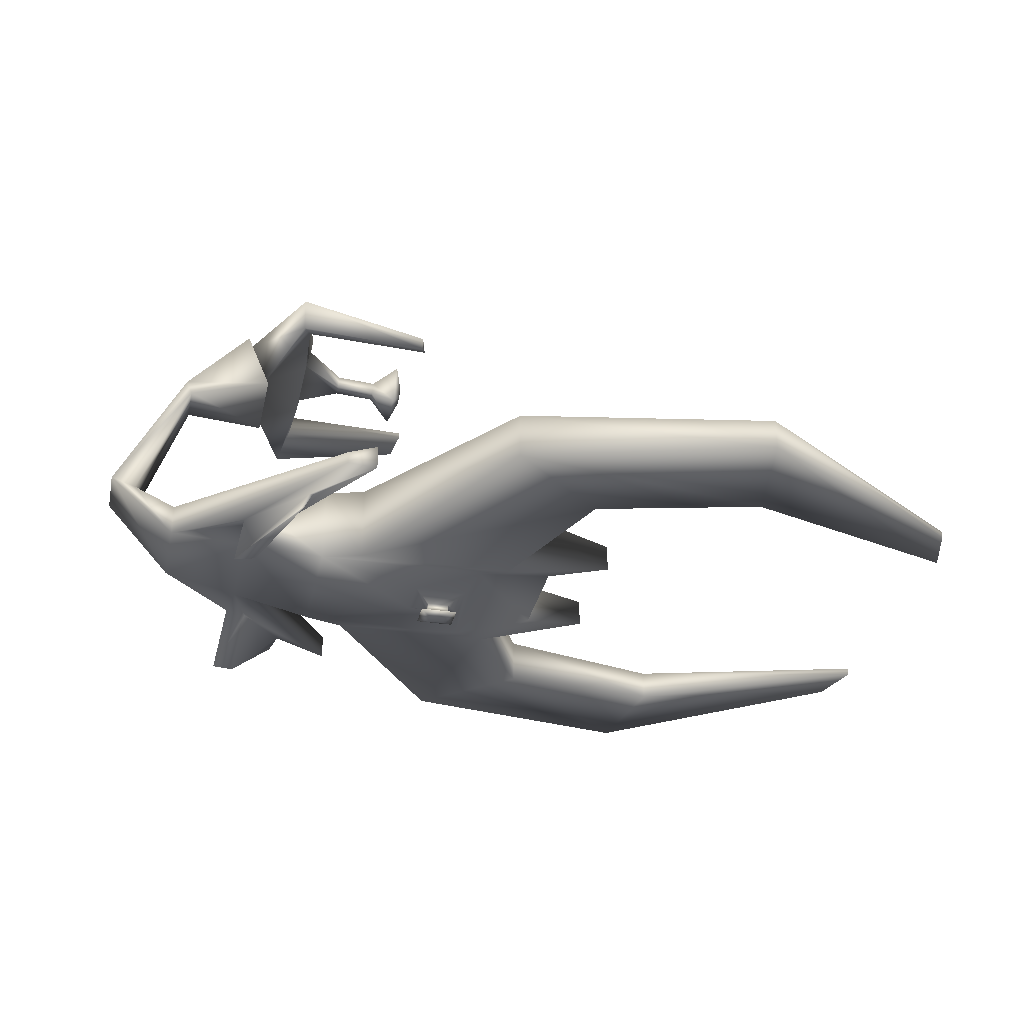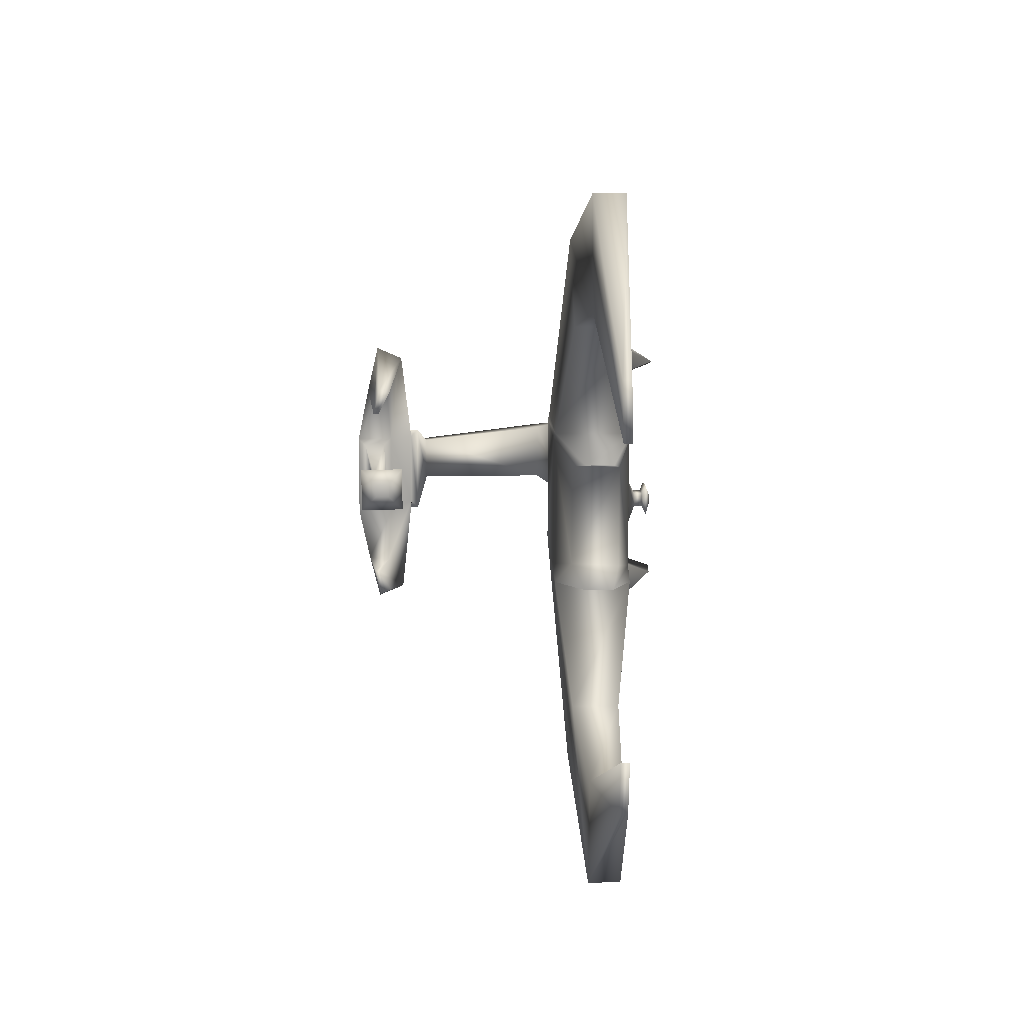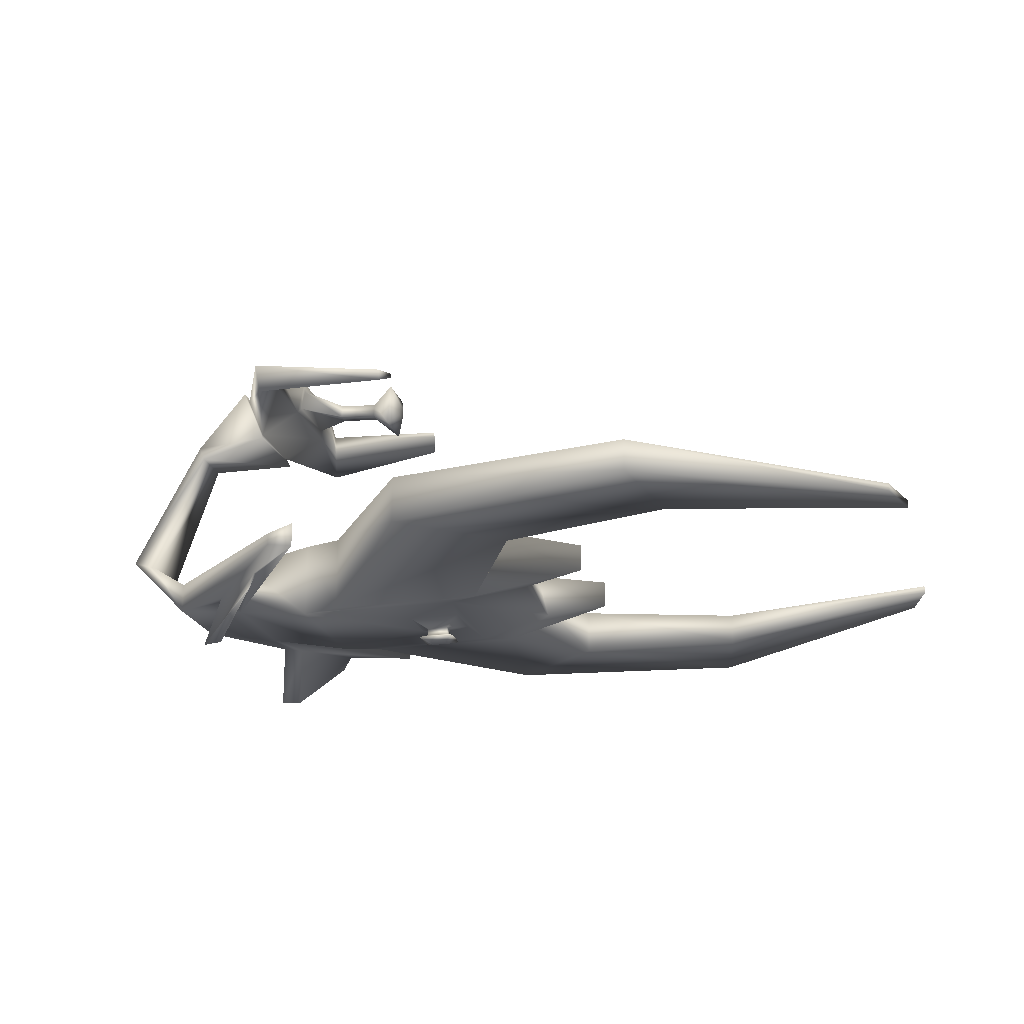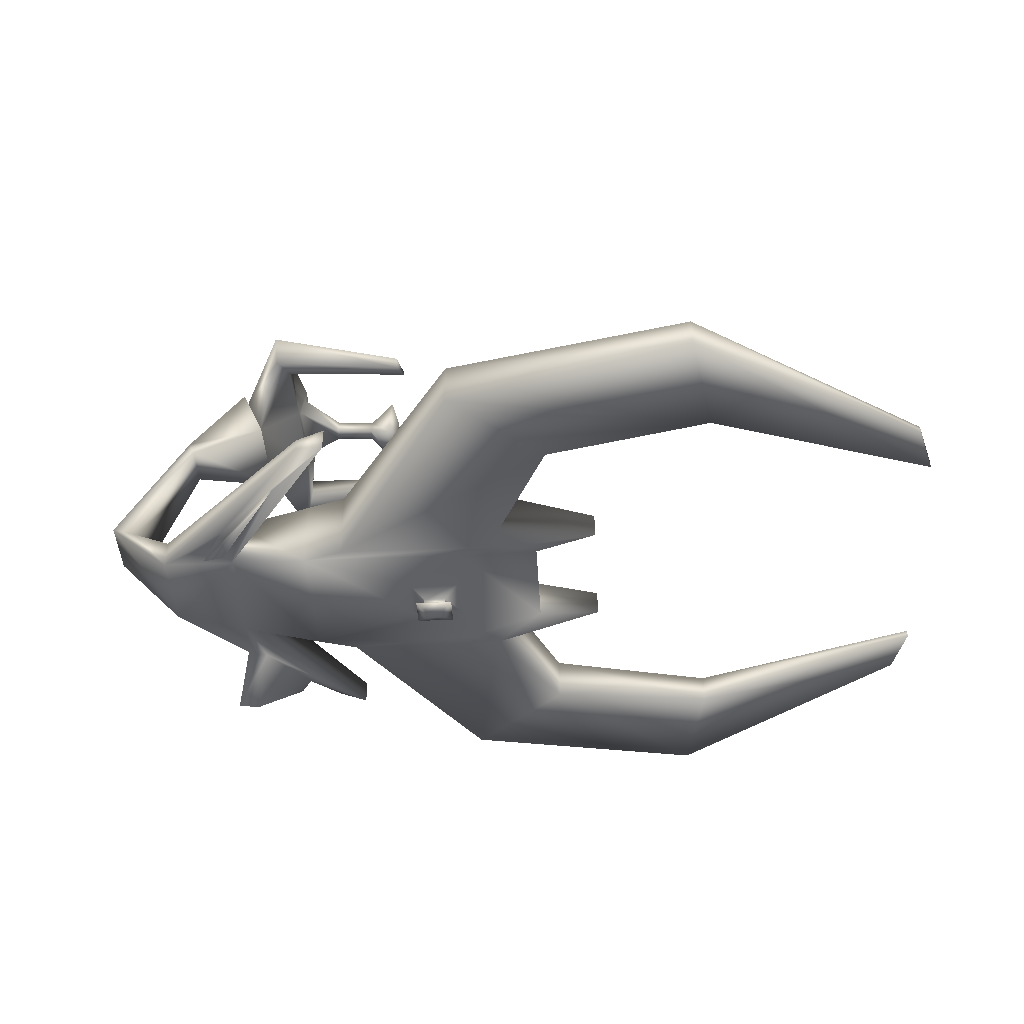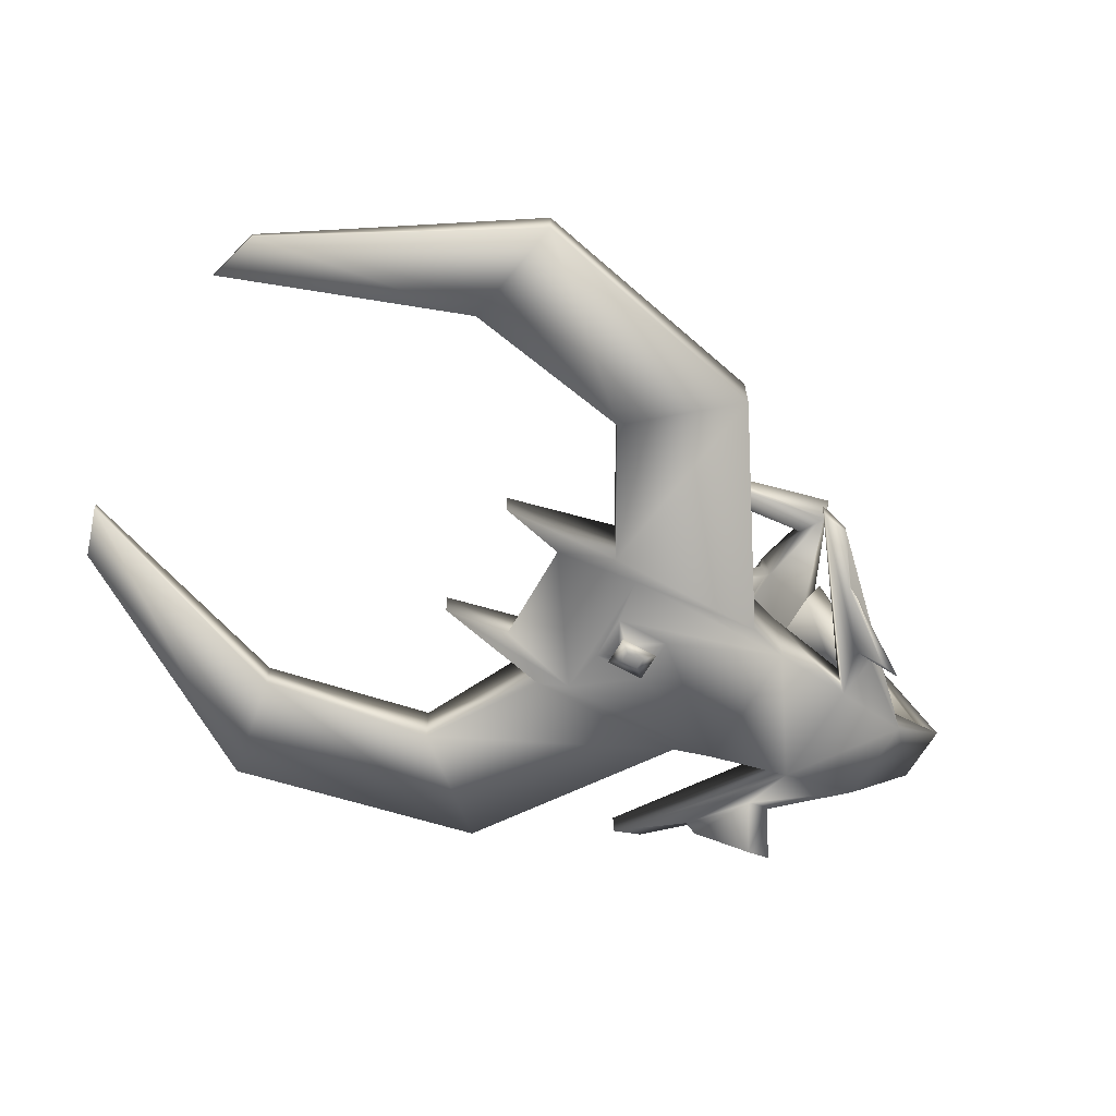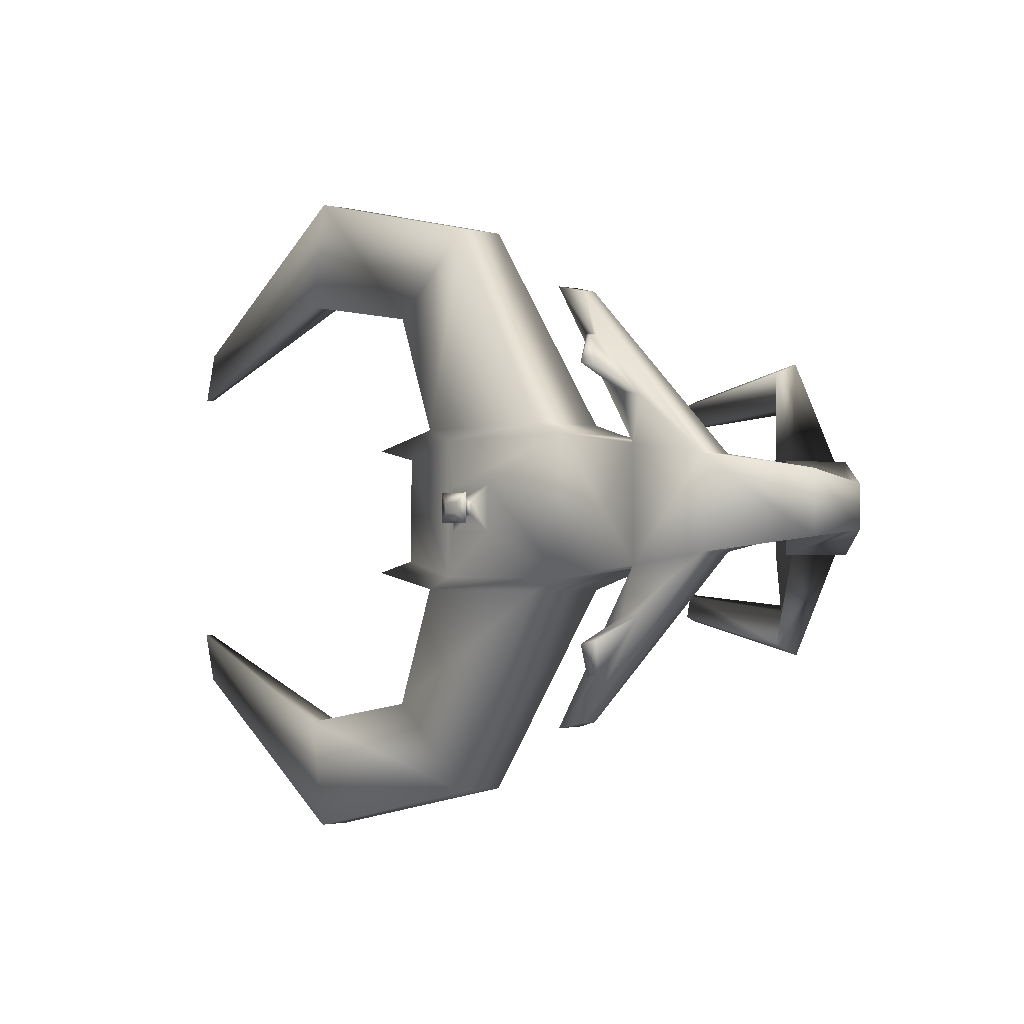
<metadata>
{"format":"obj","ext":"obj","renderer":"f3d","projection":"perspective","resolution":1024,"background":"white","views":[{"elev":-31.7,"azim":167.7,"up":"+Y"},{"elev":10.2,"azim":-91.4,"up":"+Z"},{"elev":-21.1,"azim":-165.6,"up":"+Y"},{"elev":-43.7,"azim":-176.8,"up":"+Y"},{"elev":-64.2,"azim":-29.2,"up":"+Y"},{"elev":-1.4,"azim":49.6,"up":"+Z"}]}
</metadata>
<code>
v  -68.98 -0.4918 -17.29
v  -68.98 0.4918 -17.29
v  -67.07 0.4918 -23.77
v  -67.07 -0.4918 -23.77
v  -68.98 -0.4918 17.29
v  -67.07 -0.4918 23.77
v  -67.07 0.4918 23.77
v  -68.98 0.4918 17.29
v  -3.097 -8.008 -0.6361
v  -1.01 -8.005 -0.6361
v  -1.01 -8.005 0.6361
v  -3.097 -8.008 0.6361
v  4.249 29.26 -0.83
v  4.369 27.58 -0.83
v  4.369 27.58 0.83
v  4.249 29.26 0.83
v  15 4.992 -8.5
v  -4.857 5.02 -8.5
v  -4.857 5.02 8.5
v  15 4.992 8.5
v  -14.86 3.02 -6.5
v  -16.35 -3.02 -6.5
v  -16.35 -3.02 6.5
v  -14.86 3.02 6.5
v  -10 4.992 -10
v  -10 -4.992 -10
v  -24.4 -1.781 -8
v  -24.4 1.781 -8
v  -6.352 -5.02 -8.5
v  -6.352 -5.02 8.5
v  -10 -4.992 10
v  -10 4.992 10
v  -24.4 1.781 8
v  -24.4 -1.781 8
v  -18.33 2.992 -24.86
v  -18.33 -2.992 -24.86
v  10 4.992 -10
v  -6.077 2.992 -35.14
v  10 -4.992 -10
v  -6.077 -2.992 -35.14
v  10 -4.992 10
v  -6.077 -2.992 35.14
v  -18.33 -2.992 24.86
v  10 4.992 10
v  -6.077 2.992 35.14
v  -18.33 2.992 24.86
v  -39.7 1.992 -28.43
v  -39.7 -1.992 -28.43
v  -37.27 1.992 -42.21
v  -37.27 -1.992 -42.21
v  -37.27 -1.992 42.21
v  -39.7 -1.992 28.43
v  -37.27 1.992 42.21
v  -39.7 1.992 28.43
v  15 -4.992 -8.5
v  15 -4.992 8.5
v  25.32 -3.443 -6.952
v  25.32 -3.443 6.952
v  25.32 3.443 -6.952
v  25.32 3.443 6.952
v  35 -1.992 -5.5
v  35 -1.992 5.5
v  10.57 1.591 -26.41
v  14.26 0.7867 -25.6
v  14.26 -0.7867 -25.6
v  10.57 -1.591 -26.41
v  35 1.992 5.5
v  35 1.992 -5.5
v  10.57 -1.591 26.41
v  14.26 -0.7867 25.6
v  14.26 0.7867 25.6
v  10.57 1.591 26.41
v  26.94 -10.62 -15.27
v  24.32 -10.56 -15.8
v  18.96 -4.719 -19.84
v  19.35 -4.702 -19.65
v  24.32 -10.56 15.8
v  26.94 -10.62 15.27
v  19.35 -4.702 19.65
v  18.96 -4.719 19.84
v  43.67 6.645 -3.78
v  43.67 6.645 3.78
v  40.46 5.585 -3.78
v  40.46 5.585 3.78
v  34.95 24.5 -2.78
v  34.95 24.5 2.78
v  34.16 22.68 -2.78
v  34.16 22.68 2.78
v  26.94 31.2 -5.78
v  26.94 31.2 5.78
v  23.79 23.87 -5.78
v  23.79 23.87 5.78
v  26.55 30.28 -4.78
v  26.55 30.28 4.78
v  24.19 24.79 -4.78
v  24.19 24.79 4.78
v  17.81 32.23 -5.324
v  17.81 32.23 5.324
v  3.259 28.63 -14.33
v  3.24 27.31 -13.75
v  2.436 28.72 -11.07
v  2.506 29.41 -10.93
v  18.62 27.61 5.324
v  18.62 27.61 -5.324
v  3.24 27.31 13.75
v  3.259 28.63 14.33
v  2.506 29.41 10.93
v  2.436 28.72 11.07
v  20.11 26.05 -16.79
v  20.33 29.46 -18.25
v  18.96 28.16 -12.76
v  18.93 30.82 -12.29
v  20.33 29.46 18.25
v  20.11 26.05 16.79
v  18.93 30.82 12.29
v  18.96 28.16 12.76
v  17.98 31.25 -4.324
v  17.98 31.25 4.324
v  18.44 28.59 -4.324
v  18.44 28.59 4.324
v  13.23 29.9 -0.83
v  13.23 29.9 0.83
v  13.35 28.22 -0.83
v  13.35 28.22 0.83
v  8.239 29.54 -0.83
v  8.239 29.54 0.83
v  8.359 27.86 -0.83
v  8.359 27.86 0.83
v  5.104 31.33 -2.83
v  5.104 31.33 2.83
v  5.509 25.65 -2.83
v  5.509 25.65 2.83
v  23.3 -3.384 -12.95
v  25.93 -3.021 -12.57
v  17.95 -2.722 -20.02
v  18.34 -2.57 -19.92
v  25.93 -3.021 12.57
v  23.3 -3.384 12.95
v  18.34 -2.57 19.92
v  17.95 -2.722 20.02
v  1.33 -5.001 2.845
v  1.33 -5.001 -2.845
v  -5.445 -5.011 2.845
v  -5.445 -5.011 -2.845
v  -0.669 -6.004 0.8454
v  -0.669 -6.004 -0.8454
v  -3.444 -6.008 0.8454
v  -3.444 -6.008 -0.8454
v  -0.6675 -7.004 0.8454
v  -0.6675 -7.004 -0.8454
v  -3.442 -7.008 0.8454
v  -3.442 -7.008 -0.8454
v  0.3332 -7.503 1.845
v  0.3332 -7.503 -1.845
v  -4.441 -7.51 1.845
v  -4.441 -7.51 -1.845
o Box001
g Box001
f 1 2 3 4
f 5 6 7 8
f 9 10 11 12
f 13 14 15 16
f 17 18 19 20
f 21 22 23 24
f 25 26 27 28
f 29 30 23 22
f 31 32 33 34
f 19 18 21 24
f 26 25 35 36
f 25 37 38 35
f 37 39 40 38
f 39 26 36 40
f 31 41 42 43
f 41 44 45 42
f 44 32 46 45
f 32 31 43 46
f 36 35 47 48
f 35 38 49 47
f 38 40 50 49
f 40 36 48 50
f 43 42 51 52
f 42 45 53 51
f 45 46 54 53
f 46 43 52 54
f 48 47 2 1
f 47 49 3 2
f 49 50 4 3
f 50 48 1 4
f 52 51 6 5
f 51 53 7 6
f 53 54 8 7
f 54 52 5 8
f 37 25 18 17
f 25 28 21 18
f 28 27 22 21
f 27 26 29 22
f 26 39 55 29
f 39 37 17 55
f 41 31 30 56
f 31 34 23 30
f 34 33 24 23
f 33 32 19 24
f 32 44 20 19
f 44 41 56 20
f 56 55 57 58
f 55 17 59 57
f 17 20 60 59
f 20 56 58 60
f 57 61 62 58
f 63 64 65 66
f 60 67 68 59
f 69 70 71 72
f 68 61 65 64
f 73 74 75 76
f 57 59 63 66
f 59 68 64 63
f 62 67 71 70
f 67 60 72 71
f 60 58 69 72
f 77 78 79 80
f 62 61 81 82
f 61 68 83 81
f 68 67 84 83
f 67 62 82 84
f 82 81 85 86
f 81 83 87 85
f 83 84 88 87
f 84 82 86 88
f 86 85 89 90
f 85 87 91 89
f 87 88 92 91
f 88 86 90 92
f 90 89 93 94
f 89 91 95 93
f 91 92 96 95
f 92 90 94 96
f 94 93 97 98
f 99 100 101 102
f 95 96 103 104
f 105 106 107 108
f 93 95 109 110
f 95 104 111 109
f 104 97 112 111
f 97 93 110 112
f 96 94 113 114
f 94 98 115 113
f 98 103 116 115
f 103 96 114 116
f 110 109 100 99
f 109 111 101 100
f 111 112 102 101
f 112 110 99 102
f 114 113 106 105
f 113 115 107 106
f 115 116 108 107
f 116 114 105 108
f 98 97 117 118
f 97 104 119 117
f 104 103 120 119
f 103 98 118 120
f 118 117 121 122
f 117 119 123 121
f 119 120 124 123
f 120 118 122 124
f 122 121 125 126
f 121 123 127 125
f 123 124 128 127
f 124 122 126 128
f 126 125 129 130
f 125 127 131 129
f 127 128 132 131
f 128 126 130 132
f 130 129 13 16
f 129 131 14 13
f 131 132 15 14
f 132 130 16 15
f 61 57 133 134
f 57 66 135 133
f 66 65 136 135
f 65 61 134 136
f 58 62 137 138
f 62 70 139 137
f 70 69 140 139
f 69 58 138 140
f 134 133 74 73
f 133 135 75 74
f 135 136 76 75
f 136 134 73 76
f 138 137 78 77
f 137 139 79 78
f 139 140 80 79
f 140 138 77 80
f 55 56 141 142
f 56 30 143 141
f 30 29 144 143
f 29 55 142 144
f 142 141 145 146
f 141 143 147 145
f 143 144 148 147
f 144 142 146 148
f 146 145 149 150
f 145 147 151 149
f 147 148 152 151
f 148 146 150 152
f 150 149 153 154
f 149 151 155 153
f 151 152 156 155
f 152 150 154 156
f 154 153 11 10
f 153 155 12 11
f 155 156 9 12
f 156 154 10 9

</code>
